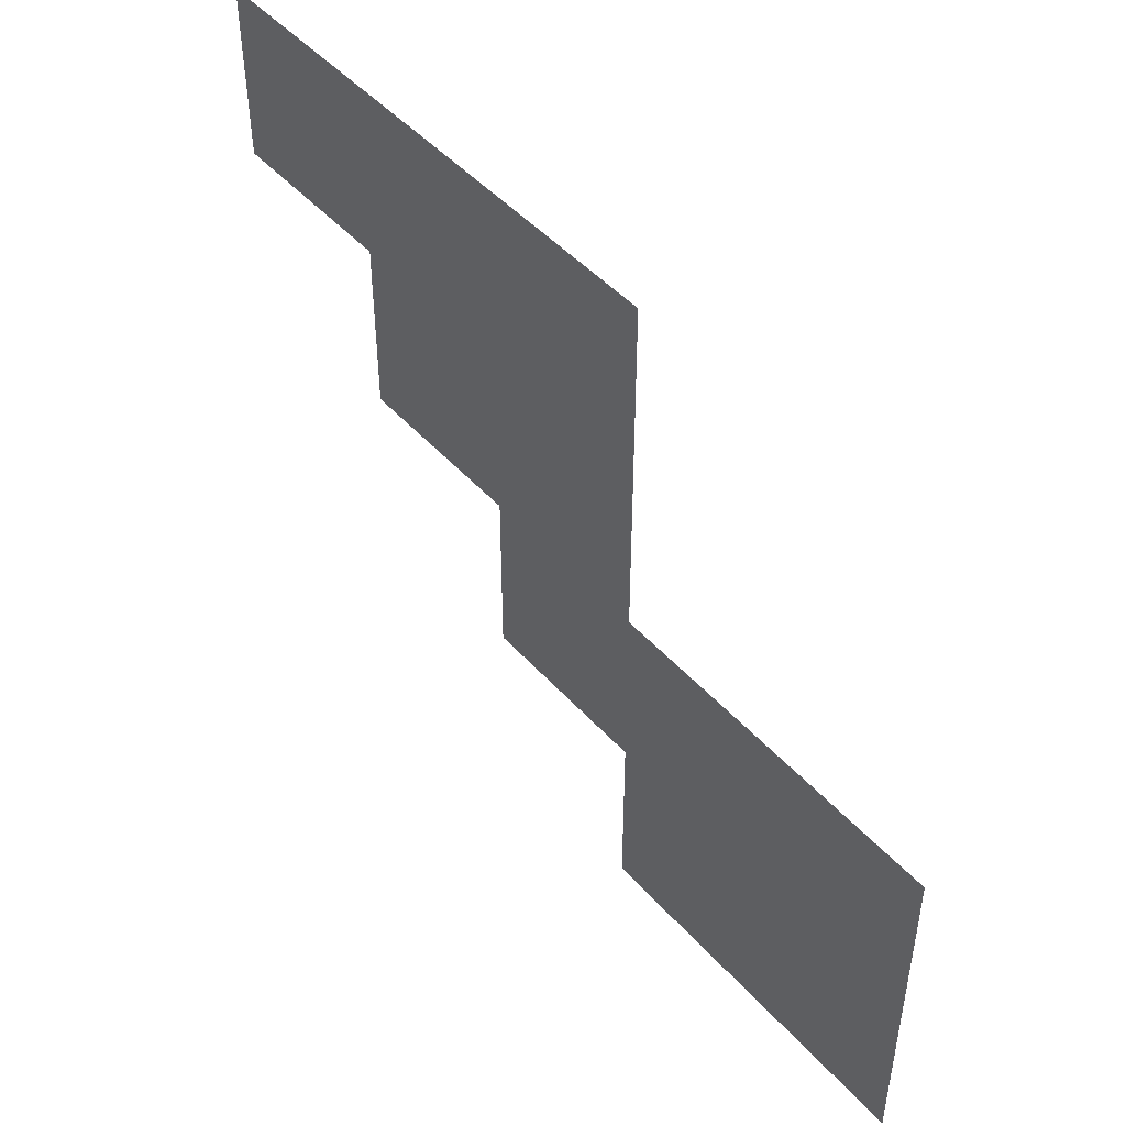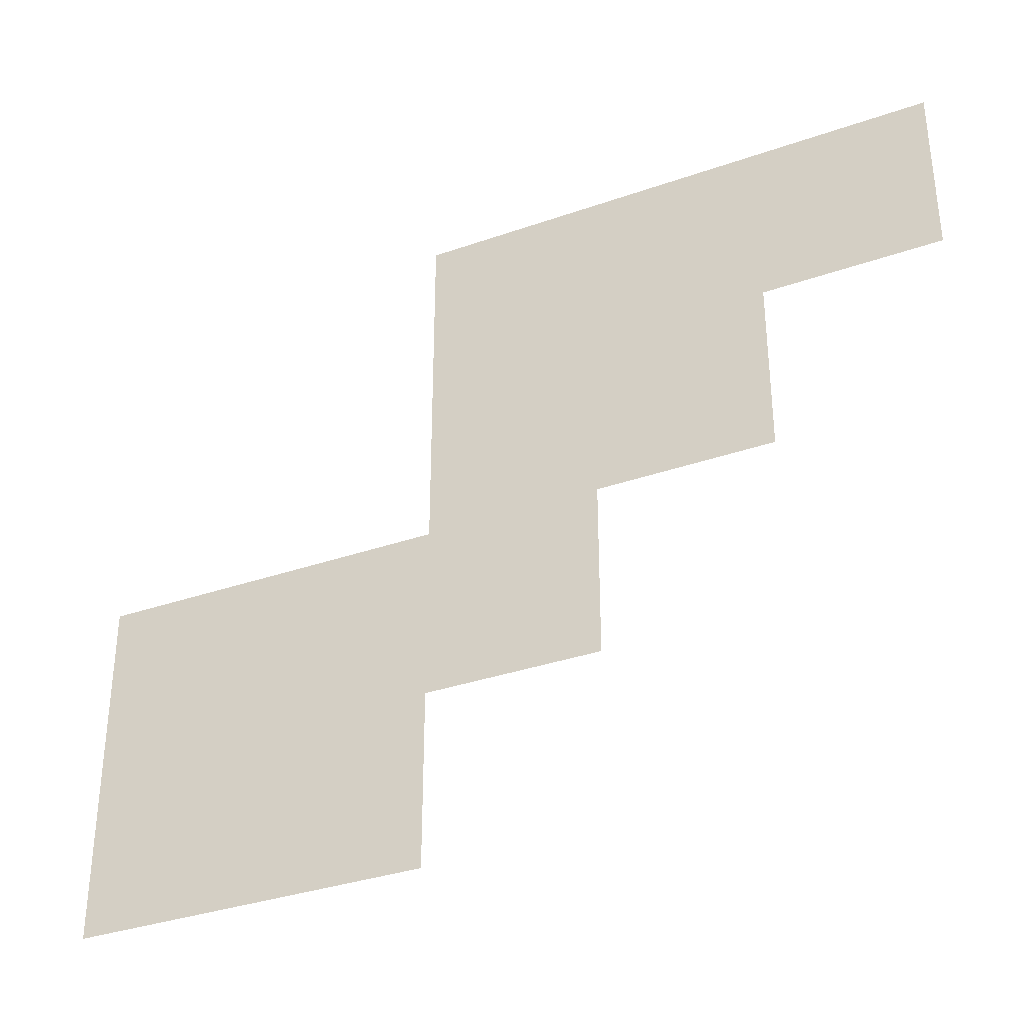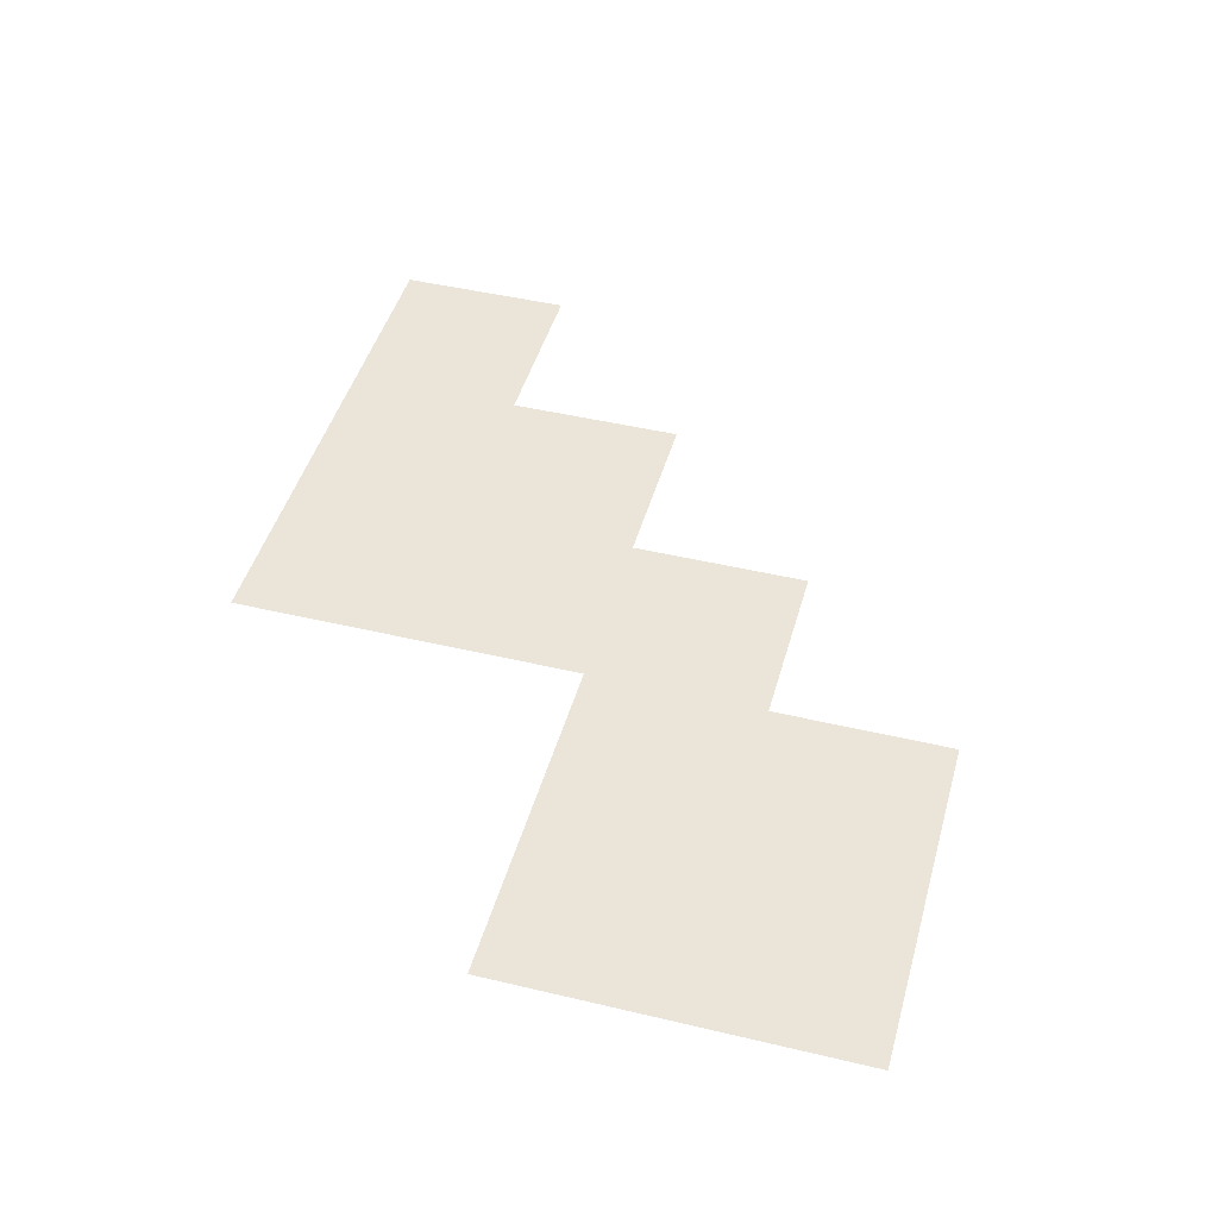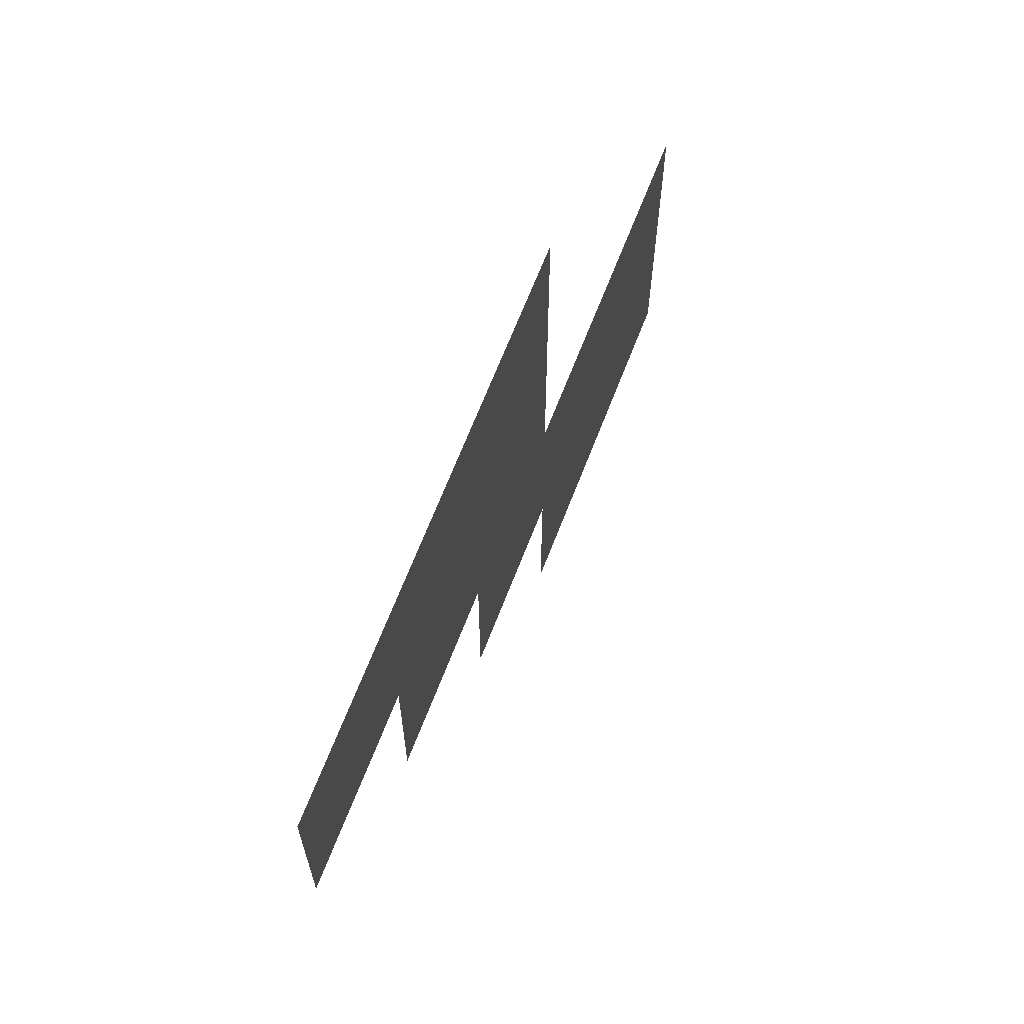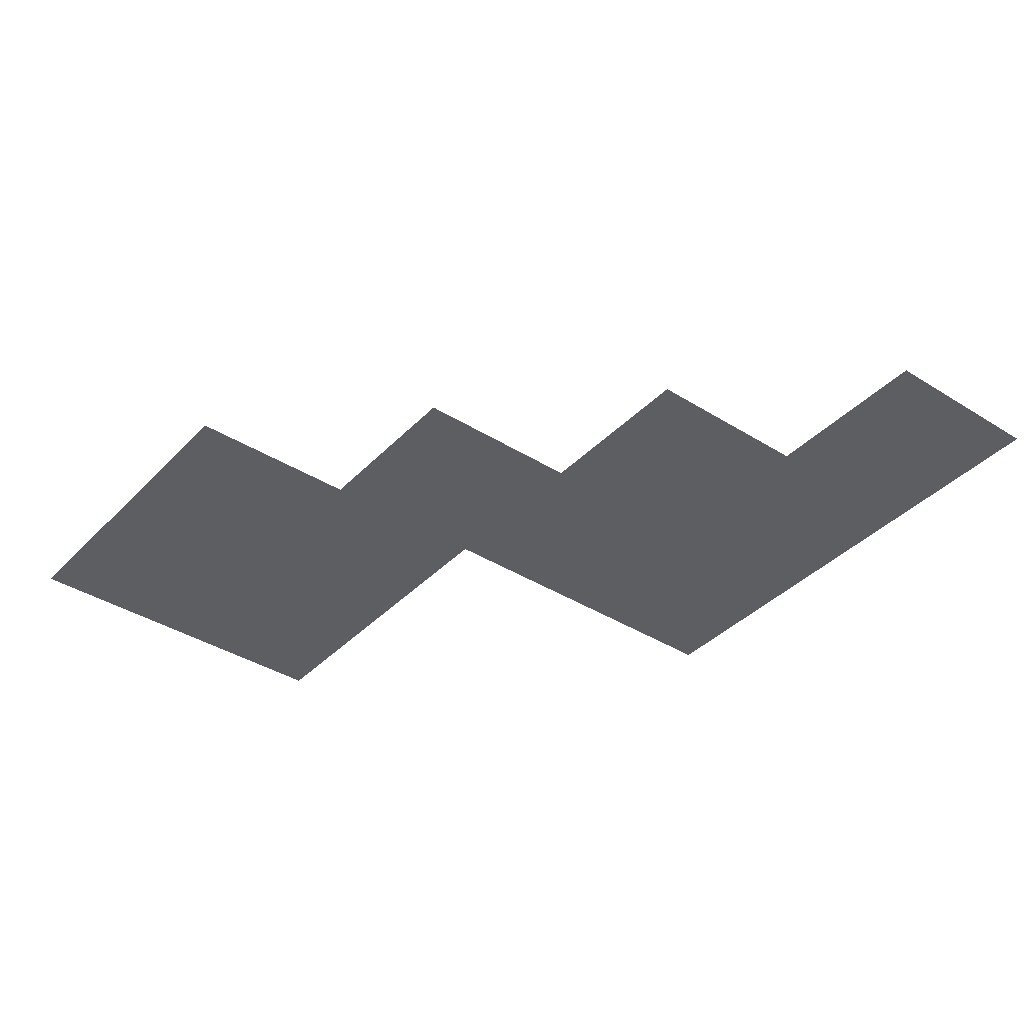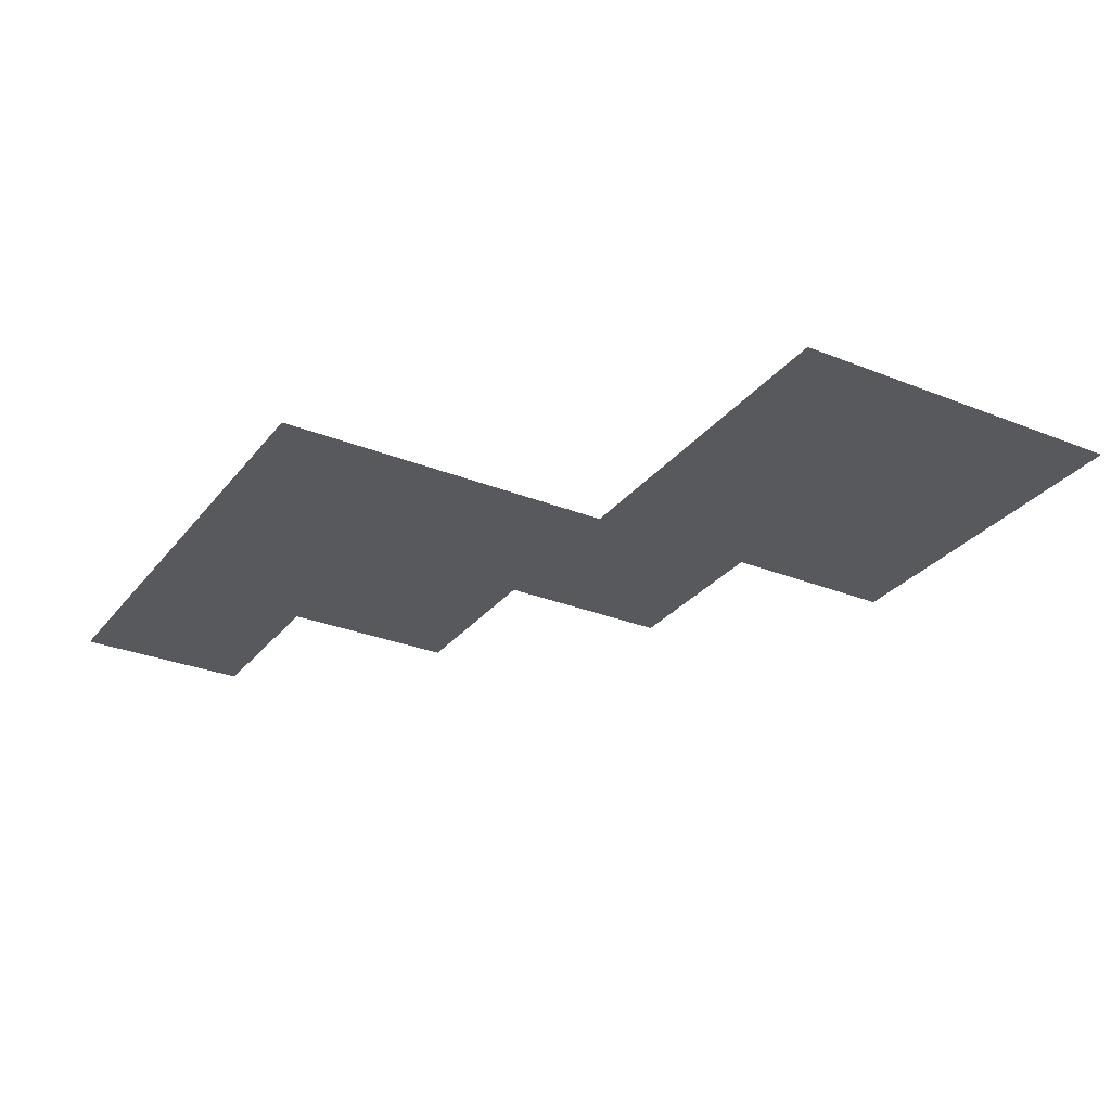
<metadata>
{"format":"obj","ext":"obj","renderer":"f3d","projection":"perspective","resolution":1024,"background":"white","views":[{"elev":47.3,"azim":-129.3,"up":"+Y"},{"elev":-34.5,"azim":25.2,"up":"+Y"},{"elev":45.3,"azim":-74.6,"up":"+Z"},{"elev":65.9,"azim":111.0,"up":"+Y"},{"elev":-38.7,"azim":51.7,"up":"+Z"},{"elev":-29.4,"azim":-120.7,"up":"+Z"}]}
</metadata>
<code>
v 9.5 8.5 0
v 9.5 9.5 0
v 9.5 10.5 0
v 10.5 8.5 0
v 10.5 9.5 0
v 10.5 10.5 0
v 11.5 8.5 0
v 11.5 9.5 0
v 11.5 10.5 0
v 11.5 11.5 0
v 11.5 12.5 0
v 12.5 9.5 0
v 12.5 10.5 0
v 12.5 11.5 0
v 12.5 12.5 0
v 13.5 10.5 0
v 13.5 11.5 0
v 13.5 12.5 0
v 14.5 11.5 0
v 14.5 12.5 0
f 1 5 2
f 1 4 5
f 2 6 3
f 2 5 6
f 4 8 5
f 4 7 8
f 5 9 6
f 5 8 9
f 8 13 9
f 8 12 13
f 9 14 10
f 9 13 14
f 10 15 11
f 10 14 15
f 13 17 14
f 13 16 17
f 14 18 15
f 14 17 18
f 17 20 18
f 17 19 20

</code>
